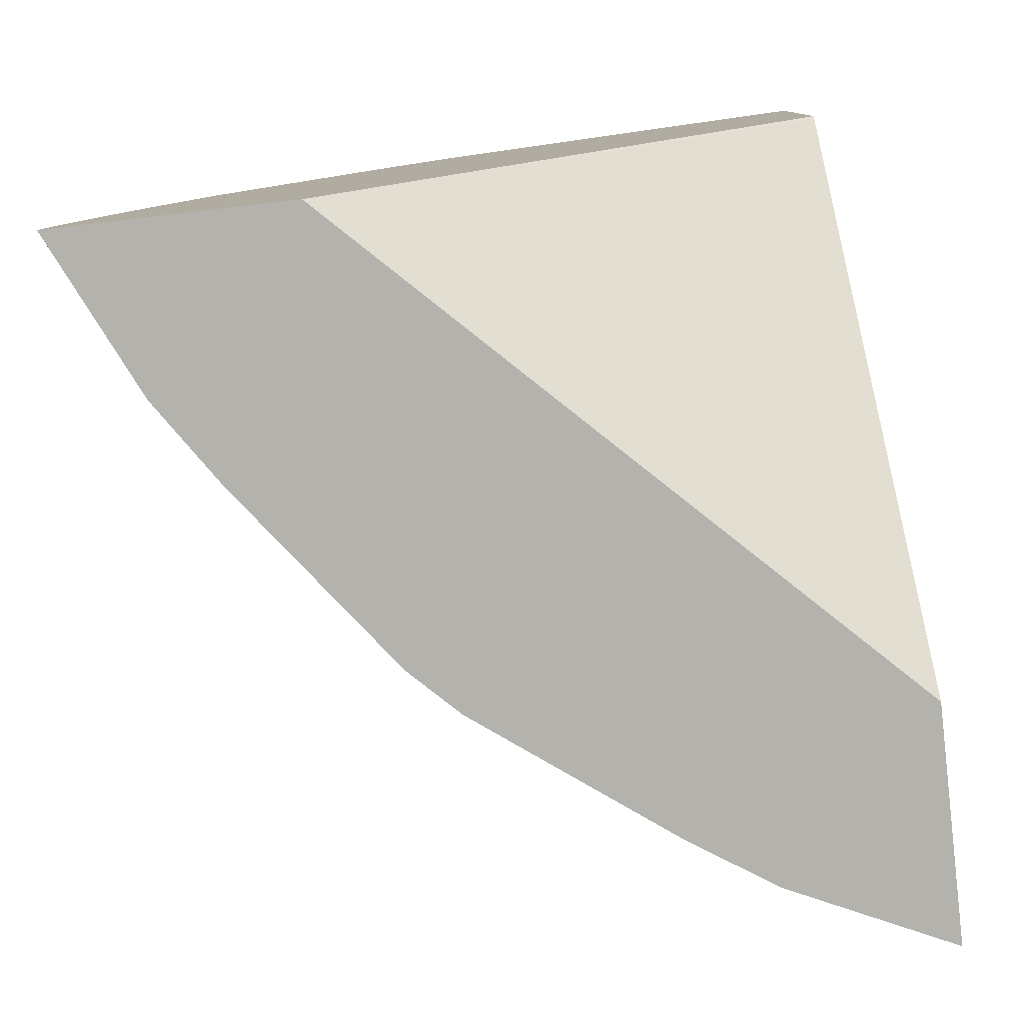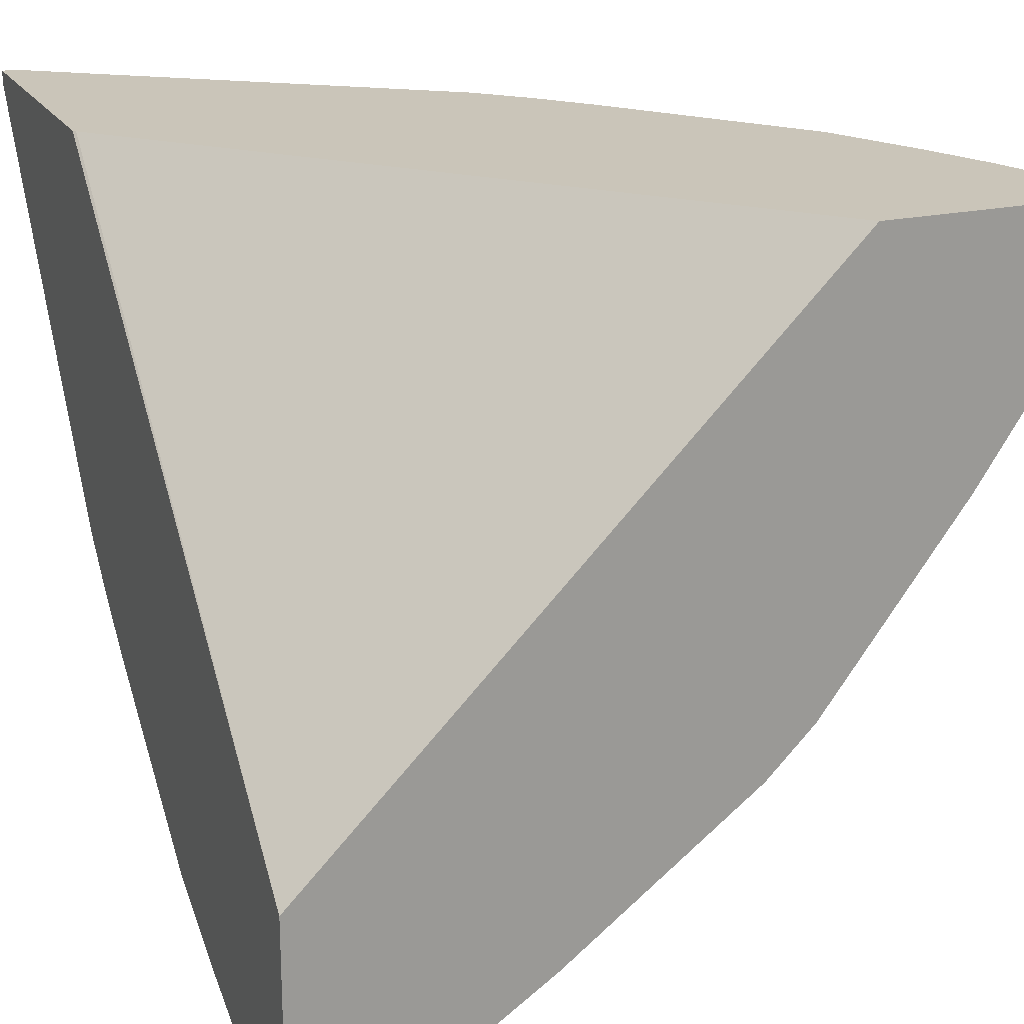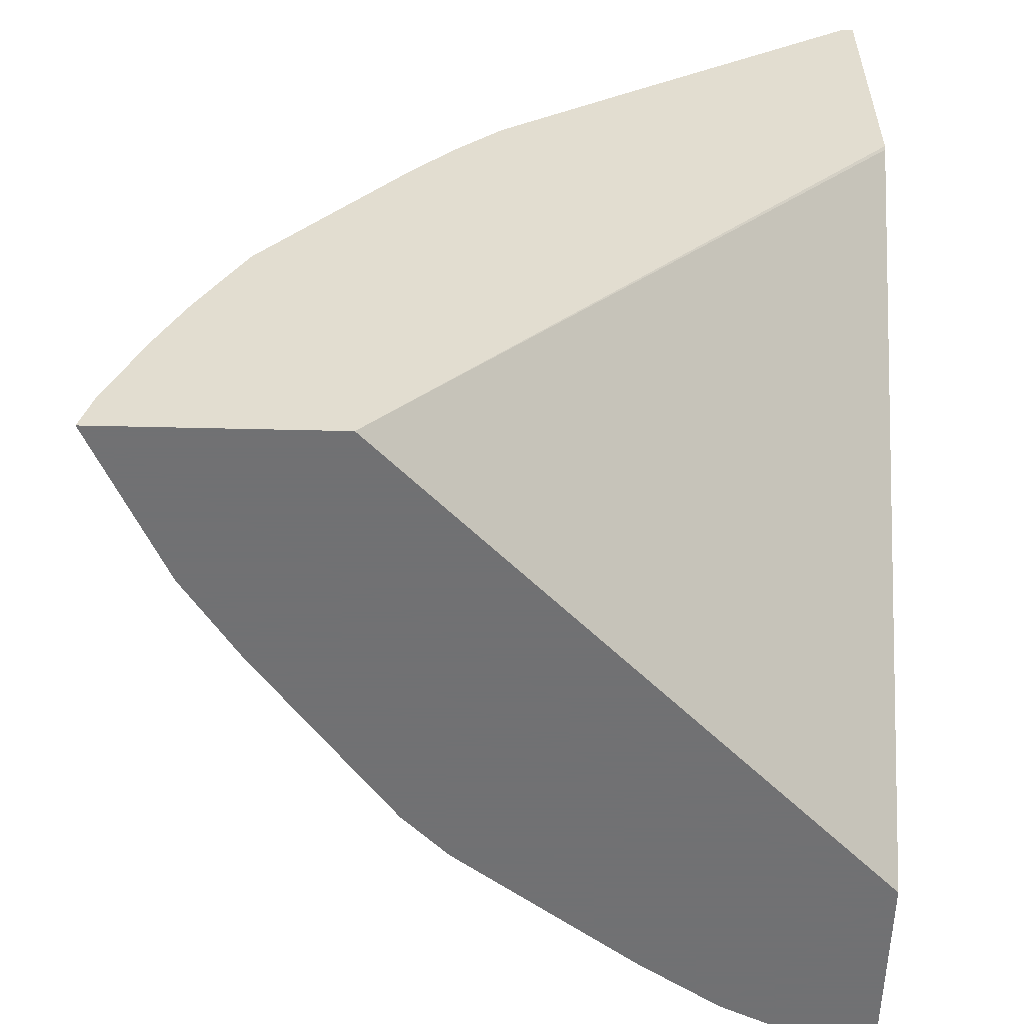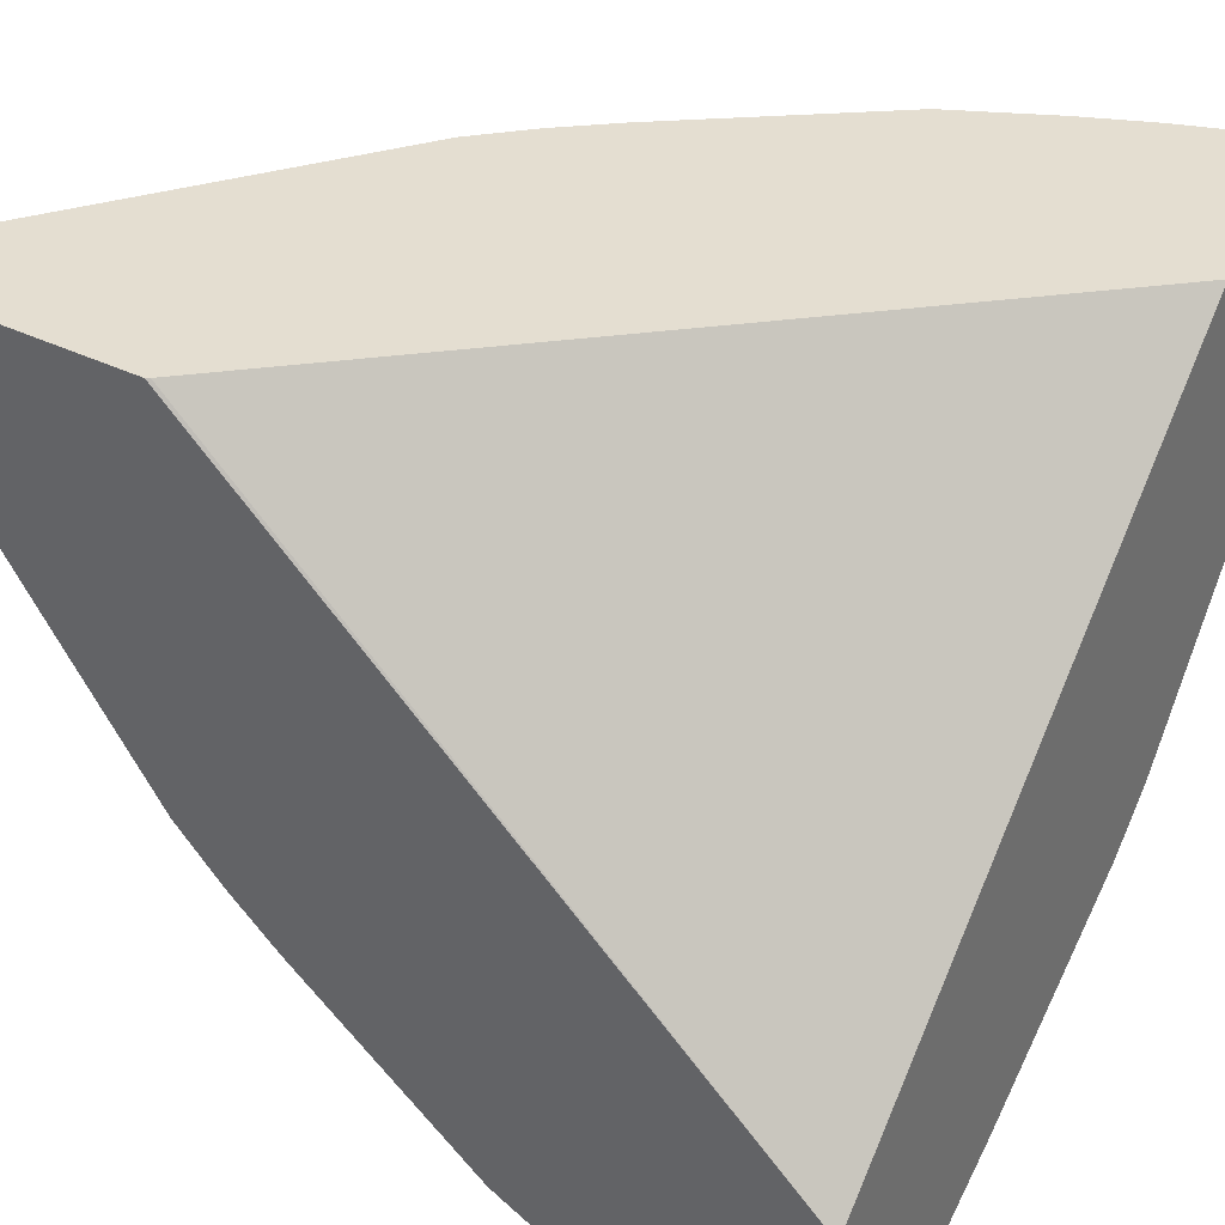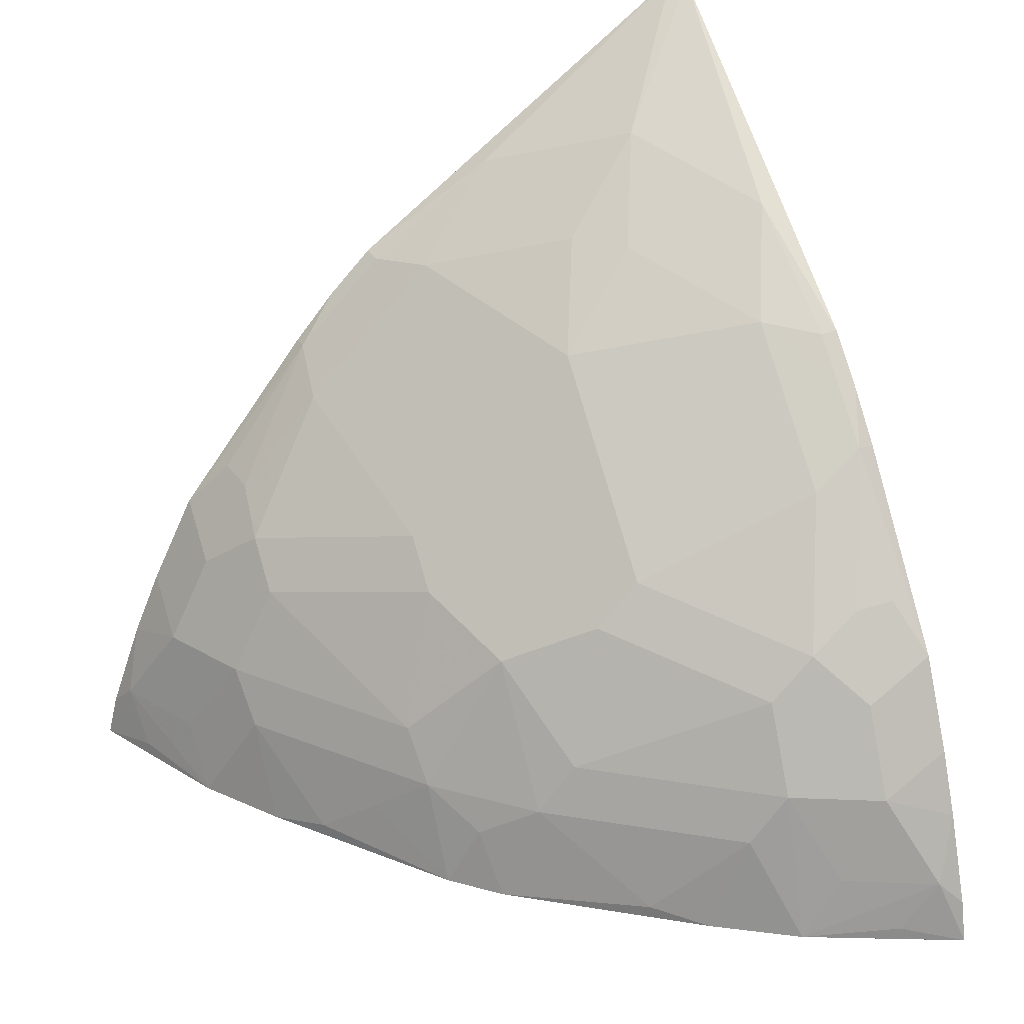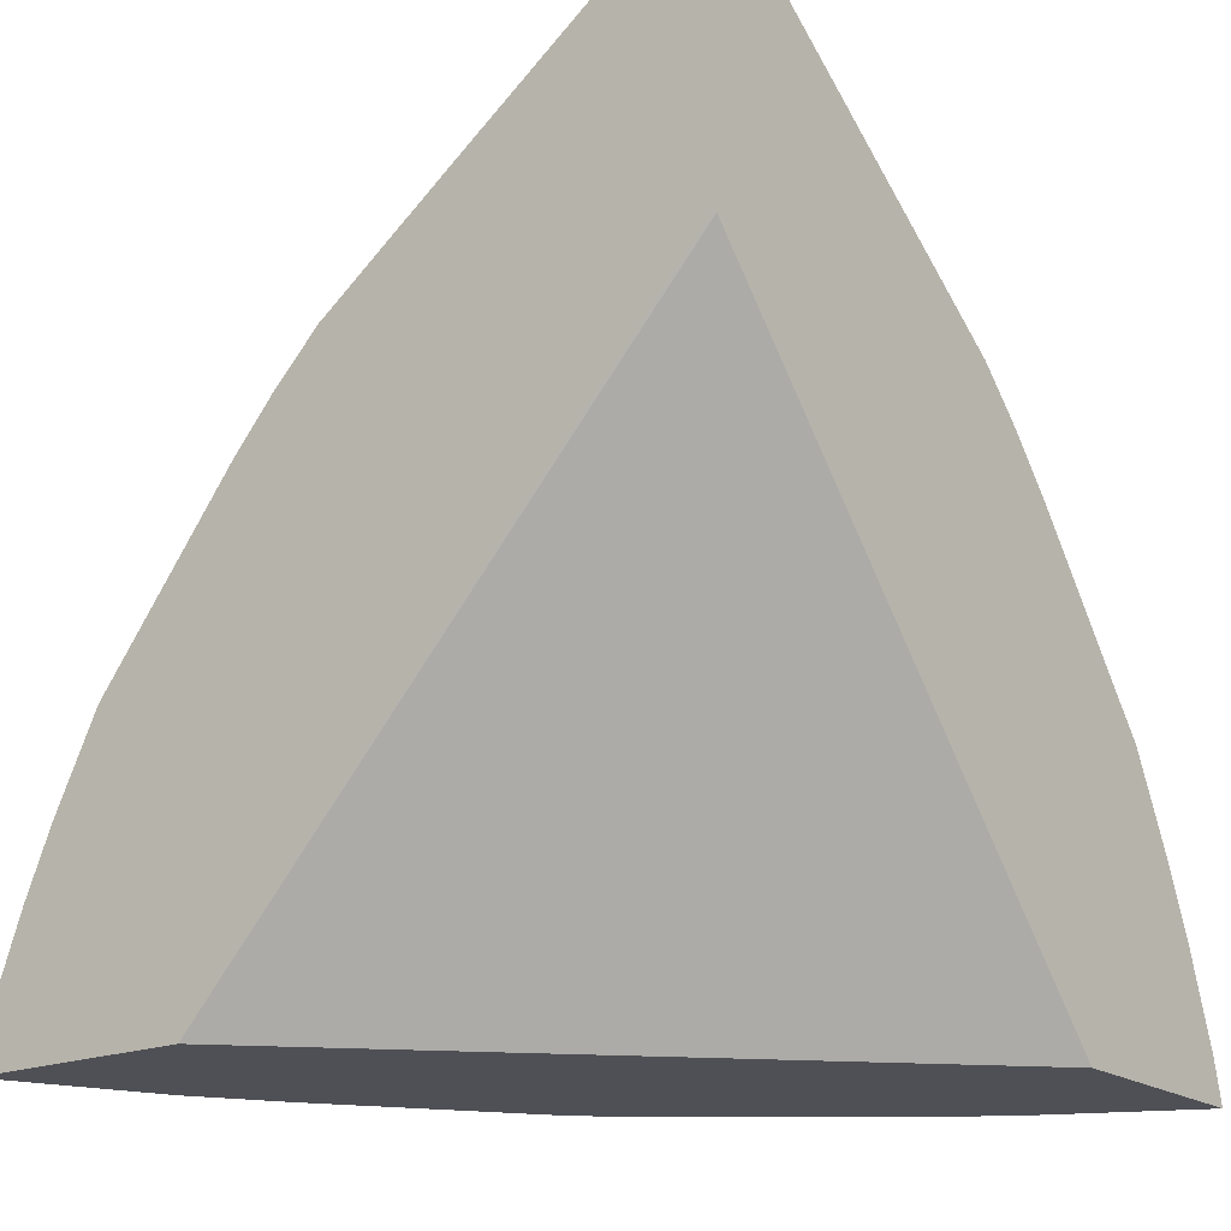
<metadata>
{"format":"obj","ext":"obj","renderer":"f3d","projection":"perspective","resolution":1024,"background":"white","views":[{"elev":-79.6,"azim":-83.4,"up":"+Y"},{"elev":20.6,"azim":-22.3,"up":"+Z"},{"elev":-55.3,"azim":-91.4,"up":"+Y"},{"elev":36.4,"azim":-57.3,"up":"+Z"},{"elev":30.6,"azim":156.6,"up":"+Y"},{"elev":-19.4,"azim":-52.9,"up":"+Y"}]}
</metadata>
<code>
v 0.464 0.021 -0.2413
v 0.2419 0.021 -0.4638
v 0.5648 0.021 -0.2413
v 0.2429 0.2614 -0.2413
v 0.2419 0.021 -0.5643
v 0.2419 0.2629 -0.2413
v 0.5647 0.021 -0.2419
v 0.5648 0.02111 -0.2413
v 0.2419 0.02104 -0.5647
v 0.2419 0.021 -0.5646
v 0.2419 0.3888 -0.2413
v 0.5324 0.021 -0.3105
v 0.5514 0.0269 -0.269
v 0.5547 0.05045 -0.2522
v 0.564 0.02442 -0.2413
v 0.3105 0.021 -0.5324
v 0.2419 0.04019 -0.5599
v 0.2522 0.05045 -0.5547
v 0.269 0.0269 -0.5514
v 0.2475 0.3888 -0.2413
v 0.2419 0.3884 -0.2472
v 0.5346 0.05045 -0.2925
v 0.5082 0.021 -0.3468
v 0.511 0.06726 -0.3295
v 0.5144 0.0908 -0.3127
v 0.5602 0.0395 -0.2413
v 0.5346 0.0908 -0.2724
v 0.5455 0.07986 -0.2413
v 0.3468 0.021 -0.5082
v 0.2925 0.05045 -0.5346
v 0.3127 0.0908 -0.5144
v 0.3295 0.06726 -0.511
v 0.2419 0.08054 -0.5448
v 0.2724 0.0908 -0.5346
v 0.353 0.3127 -0.2522
v 0.2925 0.3328 -0.2925
v 0.4117 0.2705 -0.2413
v 0.2419 0.3127 -0.353
v 0.2522 0.3127 -0.353
v 0.4477 0.021 -0.4275
v 0.4909 0.0269 -0.3698
v 0.4505 0.06726 -0.4102
v 0.4539 0.0908 -0.3934
v 0.4707 0.0471 -0.39
v 0.4942 0.1312 -0.3127
v 0.5144 0.1312 -0.2724
v 0.5327 0.1091 -0.2413
v 0.4275 0.021 -0.4477
v 0.3699 0.0269 -0.4908
v 0.3934 0.0908 -0.4539
v 0.3127 0.1312 -0.4942
v 0.4102 0.06726 -0.4505
v 0.39 0.0471 -0.4707
v 0.2419 0.109 -0.5326
v 0.2724 0.1312 -0.5144
v 0.4102 0.269 -0.2488
v 0.3934 0.2723 -0.2724
v 0.3329 0.2925 -0.3127
v 0.3127 0.2925 -0.3329
v 0.2724 0.2723 -0.3934
v 0.4319 0.2503 -0.2413
v 0.2419 0.2703 -0.4115
v 0.2488 0.269 -0.4102
v 0.4337 0.05045 -0.4337
v 0.4135 0.1312 -0.4135
v 0.4337 0.1513 -0.3732
v 0.4942 0.1513 -0.2925
v 0.511 0.148 -0.2488
v 0.5126 0.1495 -0.2413
v 0.2925 0.1513 -0.4942
v 0.3732 0.1513 -0.4337
v 0.2419 0.1493 -0.5124
v 0.2488 0.148 -0.511
v 0.4303 0.2488 -0.2488
v 0.4337 0.232 -0.2724
v 0.353 0.2521 -0.353
v 0.353 0.232 -0.3732
v 0.2724 0.232 -0.4337
v 0.2488 0.2488 -0.4303
v 0.4505 0.2286 -0.2413
v 0.4505 0.2286 -0.2488
v 0.2419 0.2502 -0.4317
v 0.3732 0.1917 -0.3934
v 0.3934 0.1917 -0.3732
v 0.4337 0.1715 -0.353
v 0.4539 0.2118 -0.2724
v 0.4909 0.1681 -0.269
v 0.4942 0.1715 -0.2522
v 0.2522 0.1715 -0.4942
v 0.269 0.1681 -0.4908
v 0.2488 0.2286 -0.4505
v 0.2724 0.2118 -0.4539
v 0.353 0.1715 -0.4337
v 0.353 0.1917 -0.4135
v 0.2419 0.2286 -0.4505
v 0.3732 0.232 -0.353
f 50 65 52
f 46 87 68
f 46 68 69
f 48 49 53
f 48 53 52
f 48 52 64
f 50 51 65
f 46 67 87
f 57 76 58
f 55 73 70
f 51 70 93
f 51 93 71
f 51 71 65
f 55 72 73
f 56 74 75
f 56 75 57
f 57 75 96
f 45 67 46
f 57 96 76
f 51 55 70
f 45 66 67
f 37 74 56
f 43 65 66
f 35 37 56
f 59 76 60
f 35 56 57
f 35 57 58
f 35 58 36
f 36 58 76
f 36 76 59
f 36 59 60
f 36 60 39
f 43 66 45
f 37 61 74
f 39 60 63
f 39 63 62
f 40 48 64
f 40 64 42
f 40 42 44
f 40 44 41
f 42 52 65
f 42 65 43
f 42 64 52
f 38 39 62
f 60 76 77
f 74 81 86
f 60 94 78
f 72 91 89
f 72 89 73
f 74 86 75
f 75 86 85
f 75 85 96
f 76 96 84
f 76 84 77
f 77 84 83
f 77 83 94
f 72 95 91
f 78 94 93
f 78 92 91
f 78 91 79
f 79 91 82
f 81 88 87
f 81 87 86
f 82 91 95
f 84 96 85
f 89 91 90
f 34 72 55
f 78 93 92
f 60 77 94
f 71 94 83
f 70 92 93
f 60 78 79
f 60 79 63
f 61 80 81
f 61 81 74
f 62 63 82
f 63 79 82
f 65 71 66
f 66 71 83
f 66 83 84
f 71 93 94
f 66 84 85
f 67 86 87
f 68 87 69
f 69 87 88
f 69 88 81
f 69 81 80
f 70 73 89
f 70 89 90
f 70 90 91
f 70 91 92
f 66 85 67
f 34 54 72
f 67 85 86
f 32 53 49
f 2 4 6
f 2 6 11
f 2 11 21
f 2 21 38
f 2 38 62
f 2 62 82
f 2 82 95
f 2 95 72
f 2 72 54
f 1 4 2
f 2 54 33
f 2 17 9
f 2 9 5
f 3 7 8
f 5 9 10
f 7 12 13
f 7 13 14
f 7 14 8
f 8 14 15
f 9 16 10
f 2 33 17
f 9 17 18
f 1 6 4
f 1 20 11
f 33 54 34
f 1 2 5
f 1 5 10
f 1 10 16
f 1 16 29
f 1 29 48
f 1 48 40
f 1 23 12
f 1 12 7
f 1 11 6
f 1 7 3
f 1 8 15
f 1 15 26
f 1 26 28
f 1 28 47
f 1 47 69
f 1 69 80
f 1 80 61
f 1 61 37
f 1 37 20
f 1 3 8
f 9 18 19
f 1 40 23
f 11 20 21
f 23 41 24
f 24 42 43
f 24 43 25
f 24 41 44
f 24 44 42
f 25 43 45
f 25 45 46
f 25 46 27
f 27 46 69
f 23 40 41
f 27 69 47
f 29 32 49
f 29 49 48
f 30 34 31
f 31 50 32
f 31 55 51
f 31 51 50
f 32 50 52
f 32 52 53
f 9 19 16
f 27 47 28
f 21 39 38
f 31 34 55
f 20 37 35
f 21 36 39
f 12 14 13
f 12 23 24
f 12 24 25
f 14 26 15
f 14 22 25
f 14 25 27
f 14 27 28
f 14 28 26
f 16 19 18
f 12 25 22
f 16 18 30
f 20 36 21
f 20 35 36
f 18 34 30
f 18 33 34
f 12 22 14
f 16 32 29
f 16 31 32
f 17 33 18
f 16 30 31

</code>
